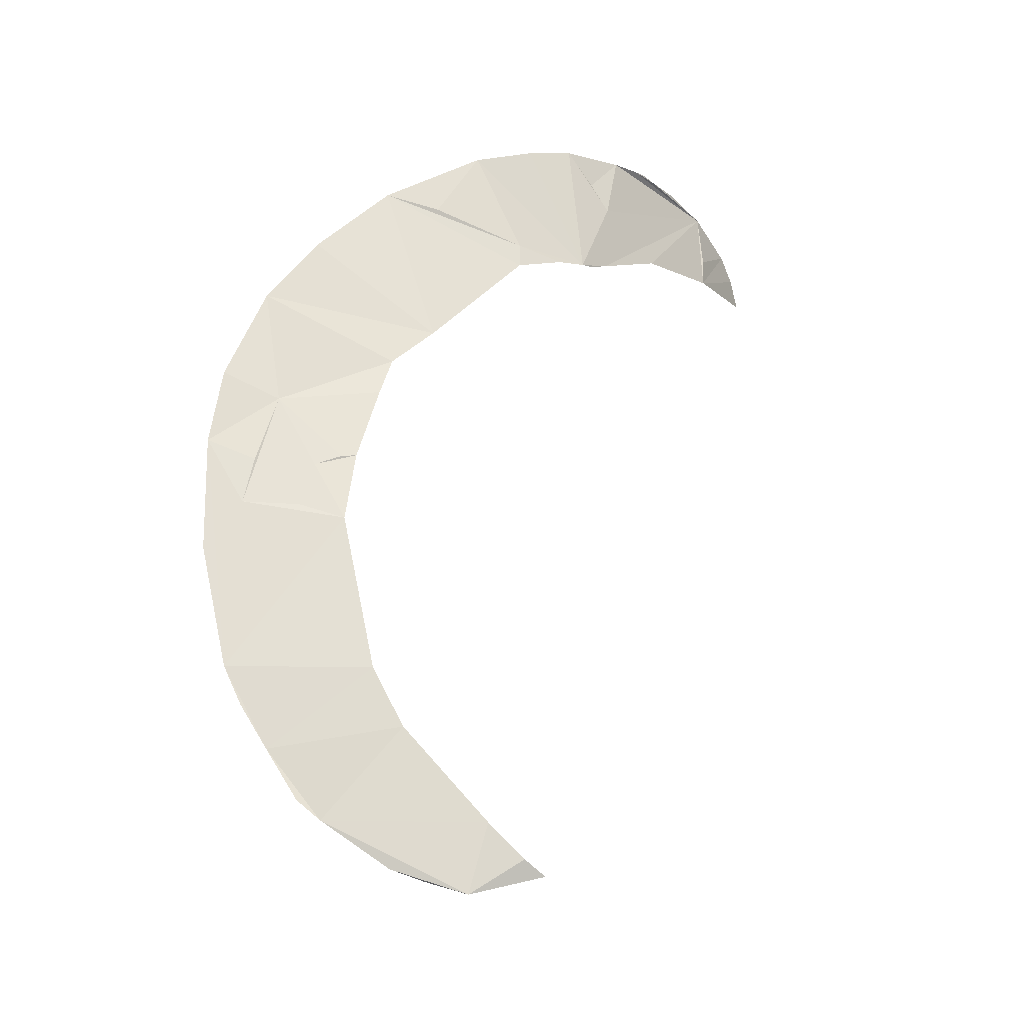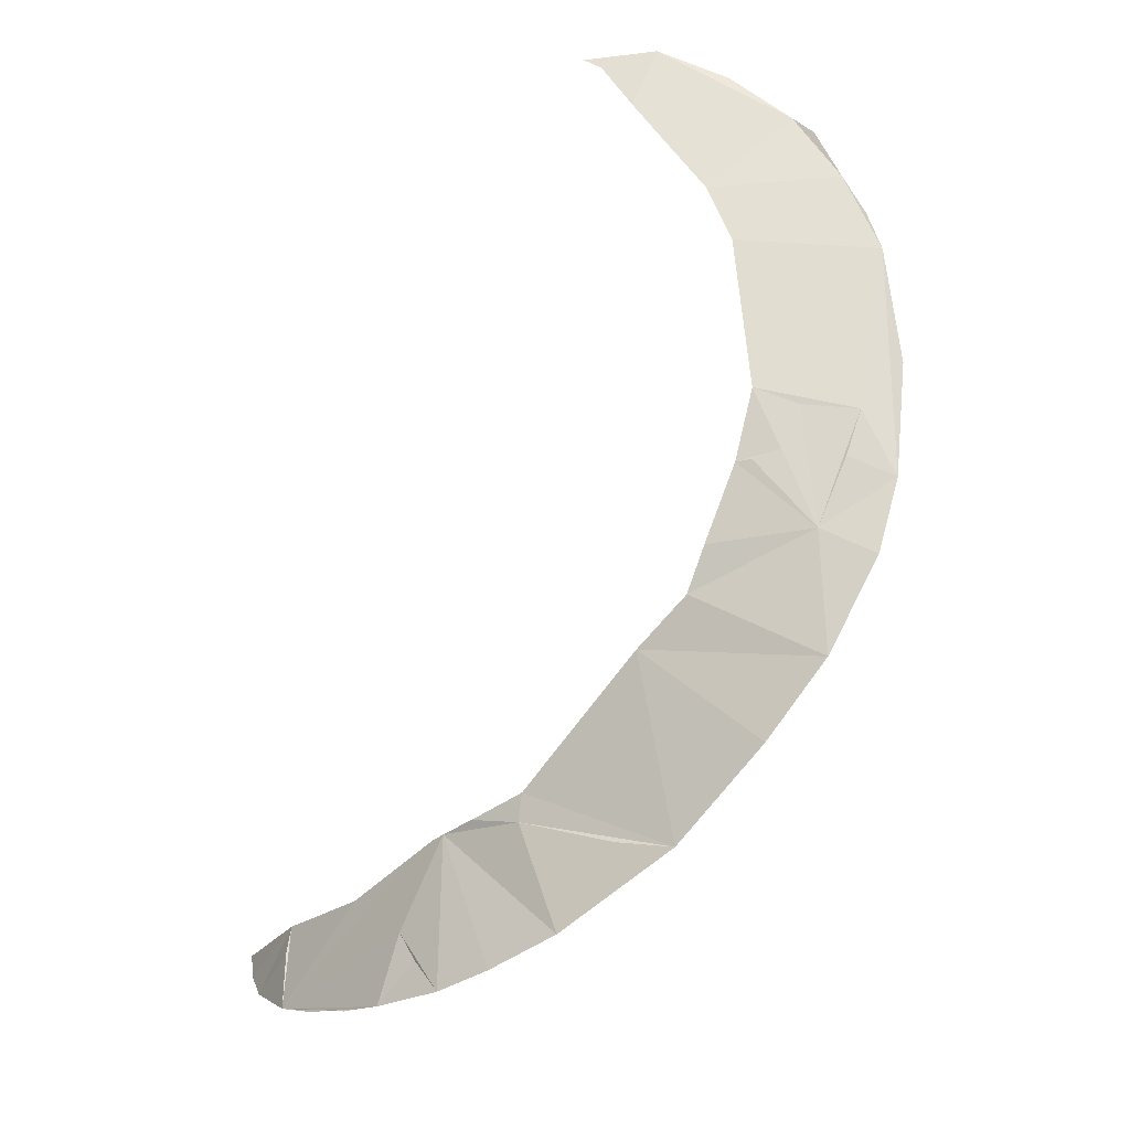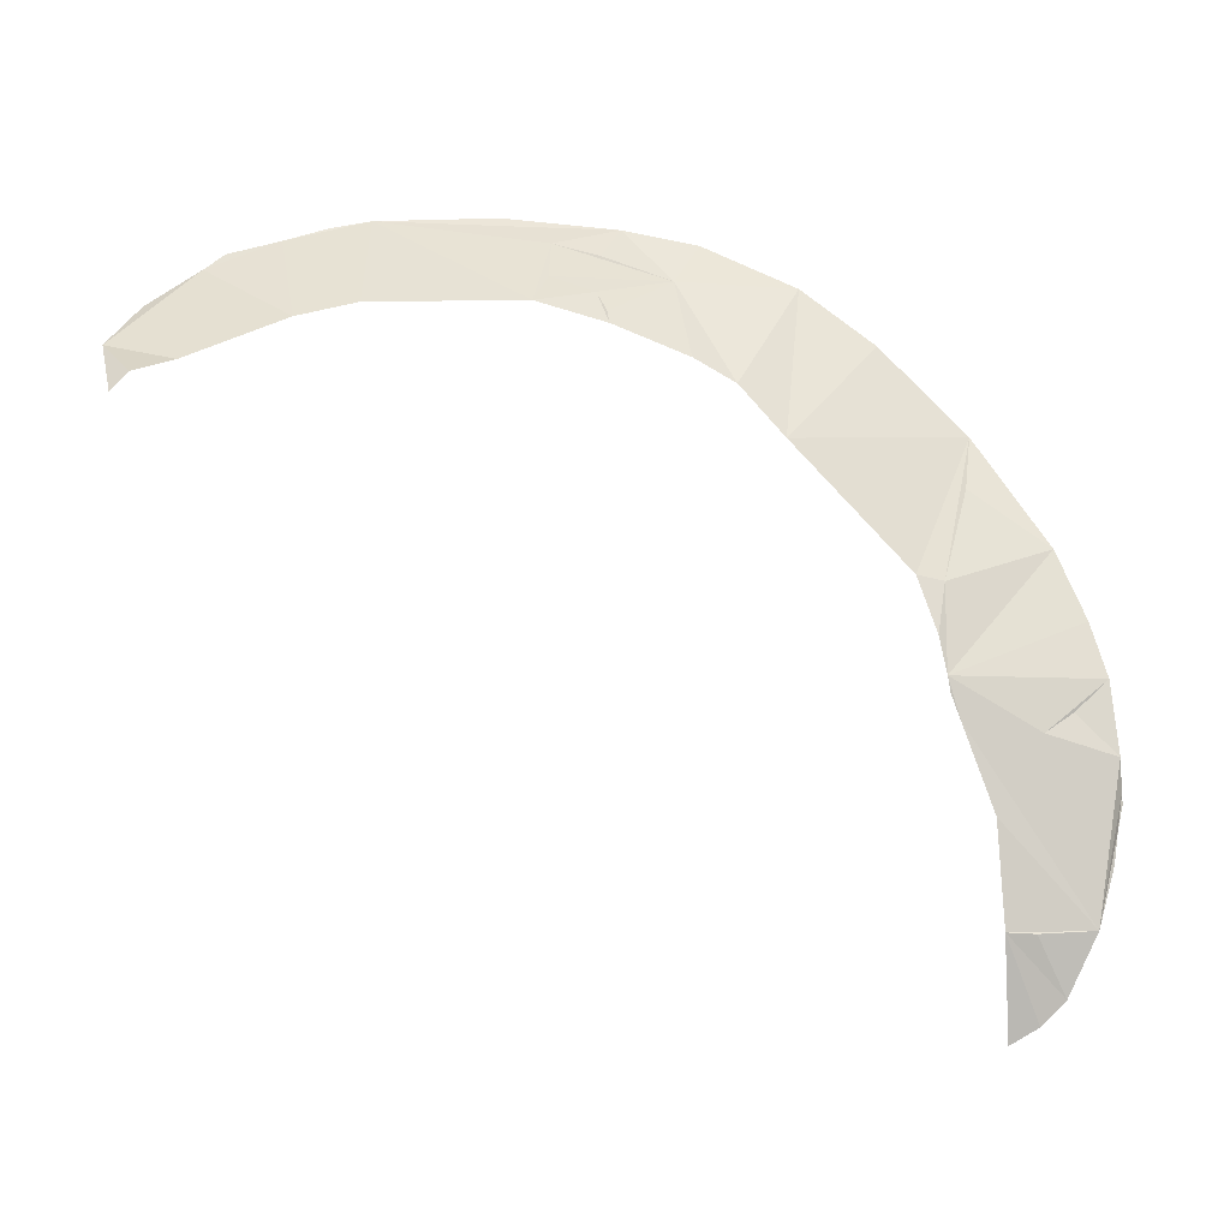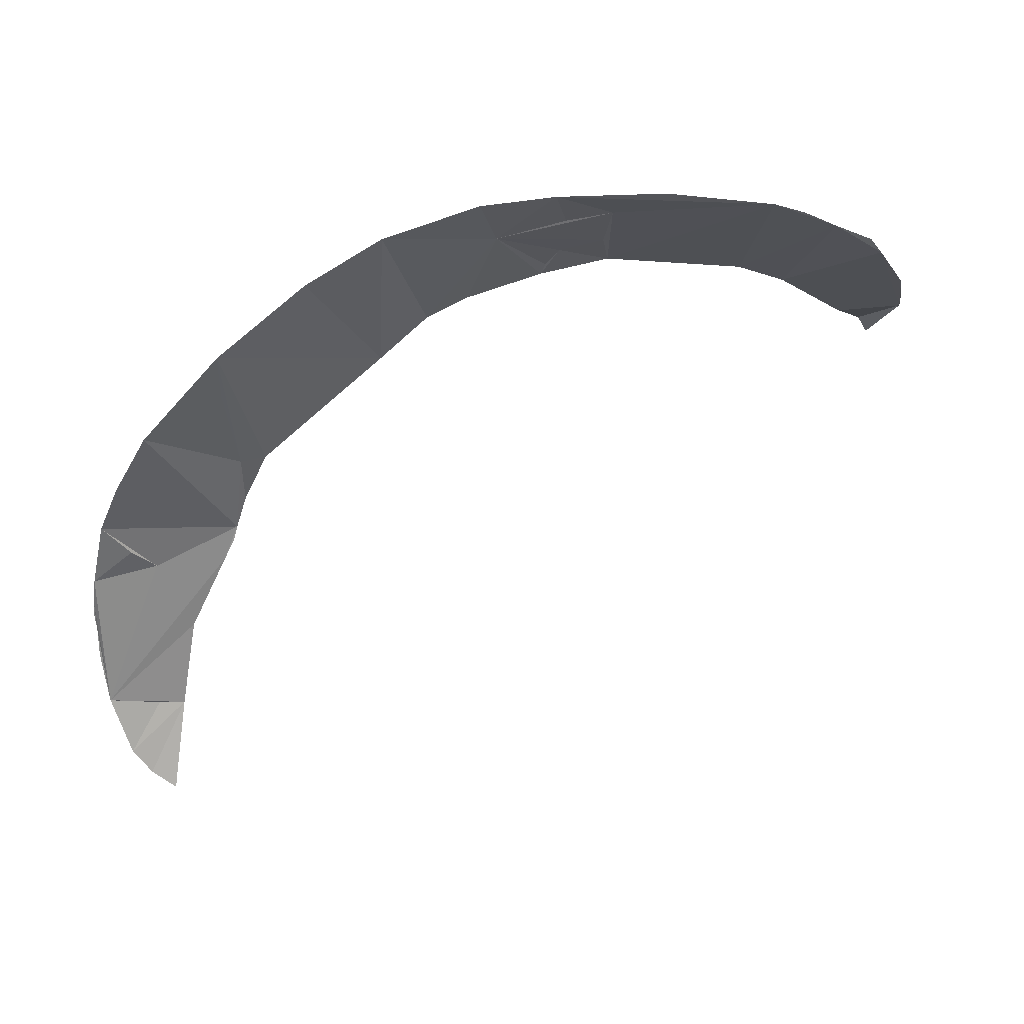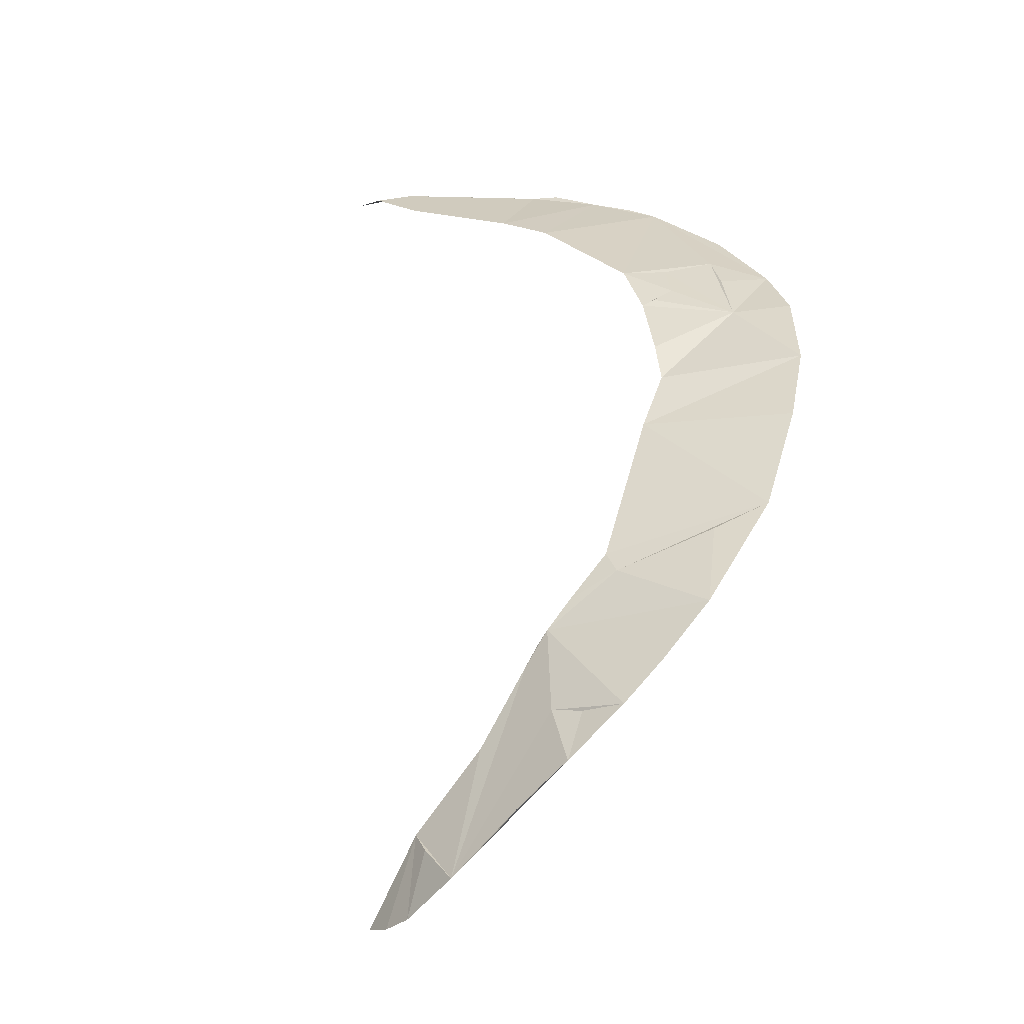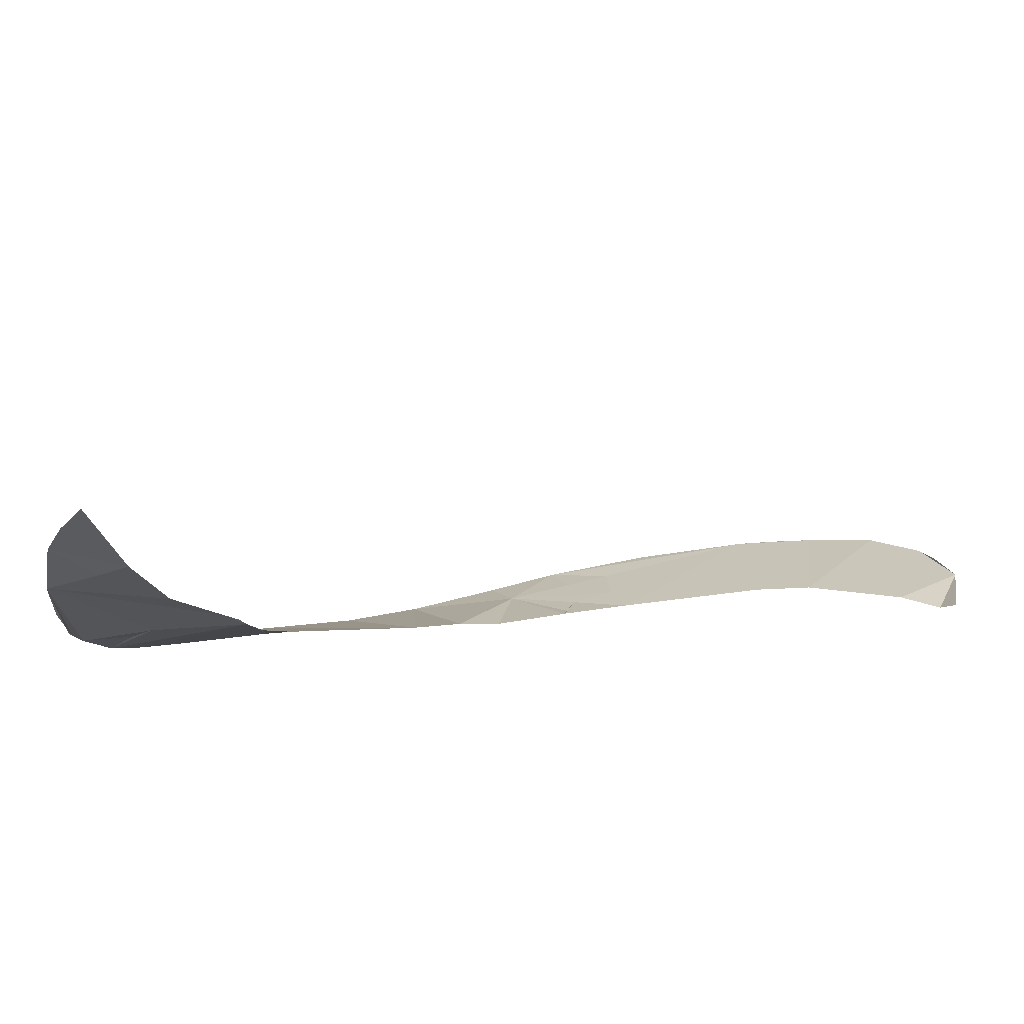
<metadata>
{"format":"obj","ext":"obj","renderer":"f3d","projection":"perspective","resolution":1024,"background":"white","views":[{"elev":73.4,"azim":-93.7,"up":"+Z"},{"elev":61.1,"azim":92.9,"up":"+Z"},{"elev":36.1,"azim":-3.5,"up":"+Z"},{"elev":-17.5,"azim":167.0,"up":"+Z"},{"elev":20.6,"azim":64.7,"up":"+Z"},{"elev":-64.4,"azim":-162.1,"up":"+Y"}]}
</metadata>
<code>
o my_crack_surf__42
v 117.9 46.86 188.5
v 118.6 43.53 184.7
v 120.9 38.29 179.3
v 144.1 35.48 175.9
v 129.4 96.86 217.1
v 119.7 69.25 204.6
v 132.8 113.6 223.8
v 138.5 -2.529 136.1
v 155.9 -1.914 135.7
v 129.8 -1.732 136.4
v 153.3 40.79 178.5
v 164.1 48.35 184
v 13.93 161.3 265.6
v 28.17 157.4 263.1
v 34.98 171.6 263.9
v -38.33 167.5 271.3
v 164.9 30.4 170.4
v 129.2 19.57 159.8
v 162.5 15.43 157
v 164.3 22.62 164.2
v 160.9 9.1 149.6
v 146.6 -11.87 119.6
v 139.1 -15.47 113.2
v 116.2 55.29 196.3
v 111.4 69.82 206.9
v 153 81.96 205.3
v 77.56 100.7 233.9
v 130.3 -17.36 108.4
v 64.66 114.2 244.2
v 49.19 149.8 258.1
v 86.51 153 252.5
v 108.1 136.9 241.6
v 52 118.5 250.7
v 28.93 126.3 258.2
v 28.54 130.9 259.6
v 25.85 139.1 261.3
v 12.35 144.1 264.1
v 7.233 130.5 264
v -41.1 123.7 268.9
v -64 155.8 271.8
v -59.51 115.6 269.4
v -50.44 162.9 271.8
v 58.14 166.4 260.6
v -105.3 111.8 270.3
v -101.1 121.6 270.5
v -109.8 99.35 271.4
v -85.82 140.9 271.1
v -89.39 92.38 270.4
v 160.3 62.93 193.5
v -0.6314 173.2 268.1
v -106.1 76.93 270.3
v -101 82.56 272.9
v 164.2 20.13 161.9
v -79.64 147.5 272.4
f 1 2 3
f 4 1 3
f 5 7 6
f 8 9 10
f 4 11 12
f 4 12 1
f 13 14 15
f 13 15 16
f 4 17 11
f 3 18 9
f 17 4 9
f 19 20 9
f 19 9 21
f 9 8 22
f 10 23 22
f 6 24 1
f 6 25 24
f 18 10 9
f 17 9 20
f 26 5 6
f 25 6 7
f 7 5 26
f 25 7 27
f 28 23 10
f 29 31 30
f 27 31 29
f 32 31 27
f 29 30 33
f 34 33 30
f 30 35 34
f 36 35 30
f 30 13 37
f 37 13 38
f 14 30 15
f 30 14 13
f 16 38 13
f 39 38 16
f 39 16 40
f 40 41 39
f 40 16 42
f 43 15 30
f 44 46 45
f 7 32 27
f 47 41 40
f 3 9 4
f 47 48 41
f 26 1 49
f 46 48 47
f 46 47 45
f 22 8 10
f 15 50 16
f 51 52 46
f 20 19 53
f 36 37 38
f 26 6 1
f 40 54 47
f 46 52 48
f 43 30 31
f 12 11 17
f 34 35 36
f 36 38 34
f 49 1 12
f 30 37 36

</code>
